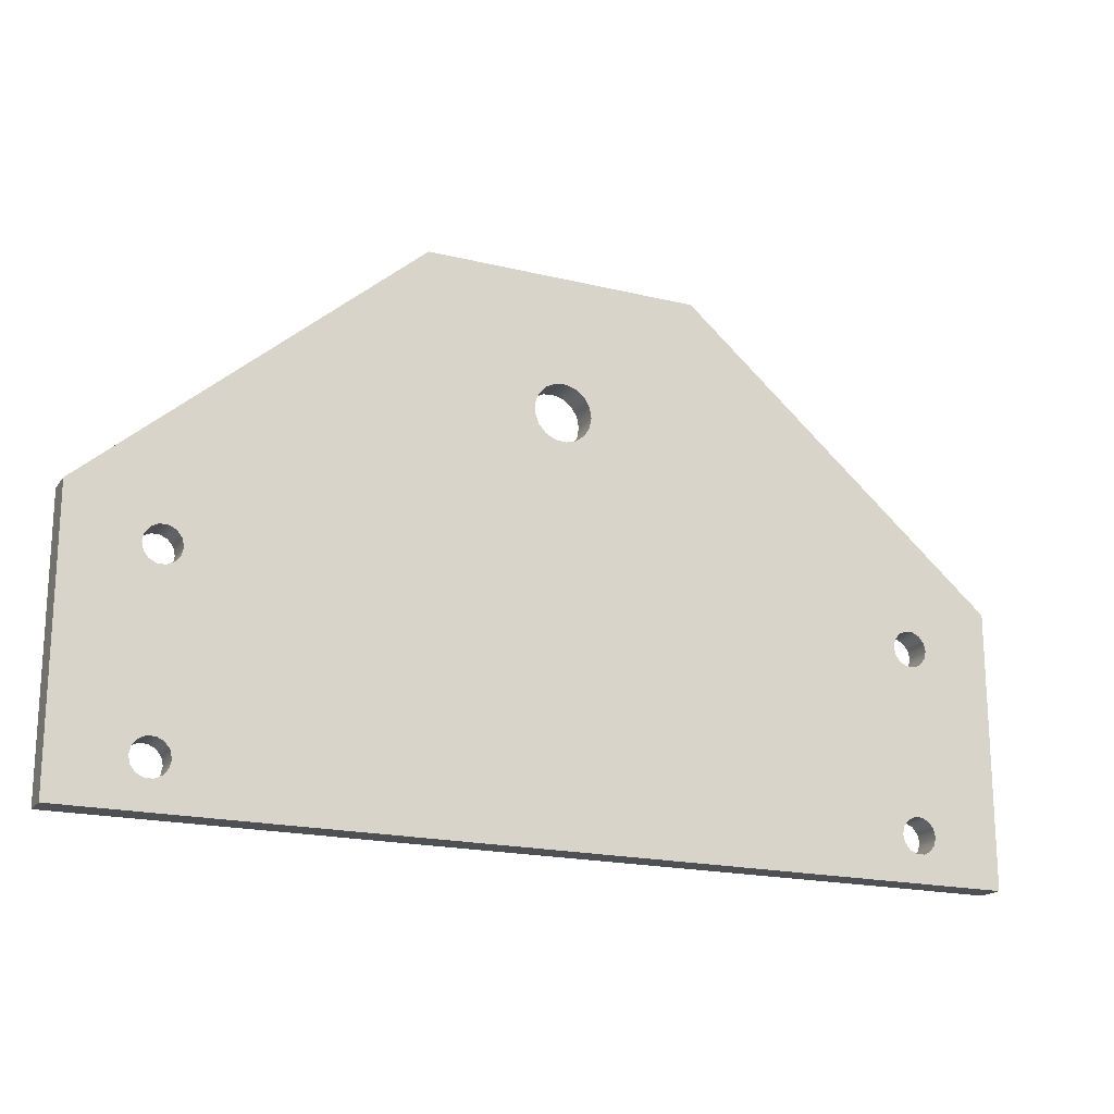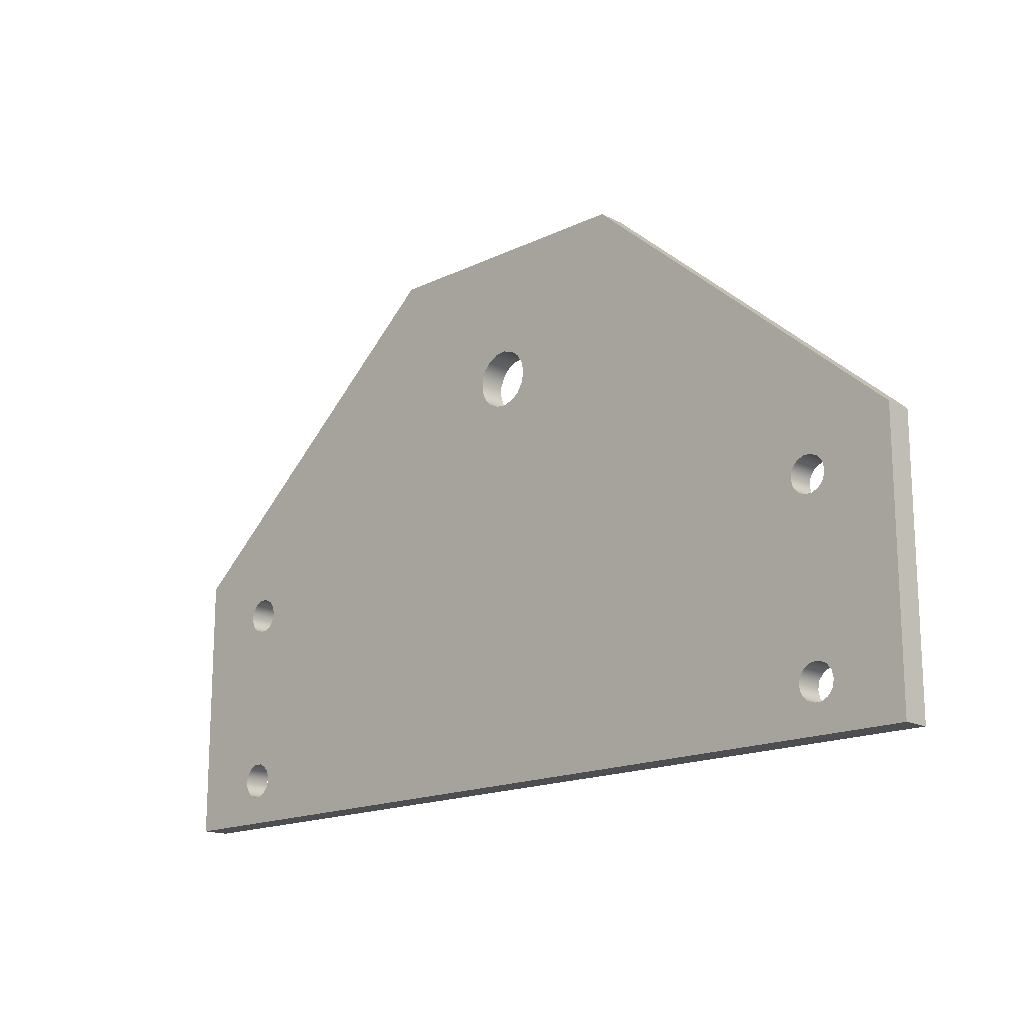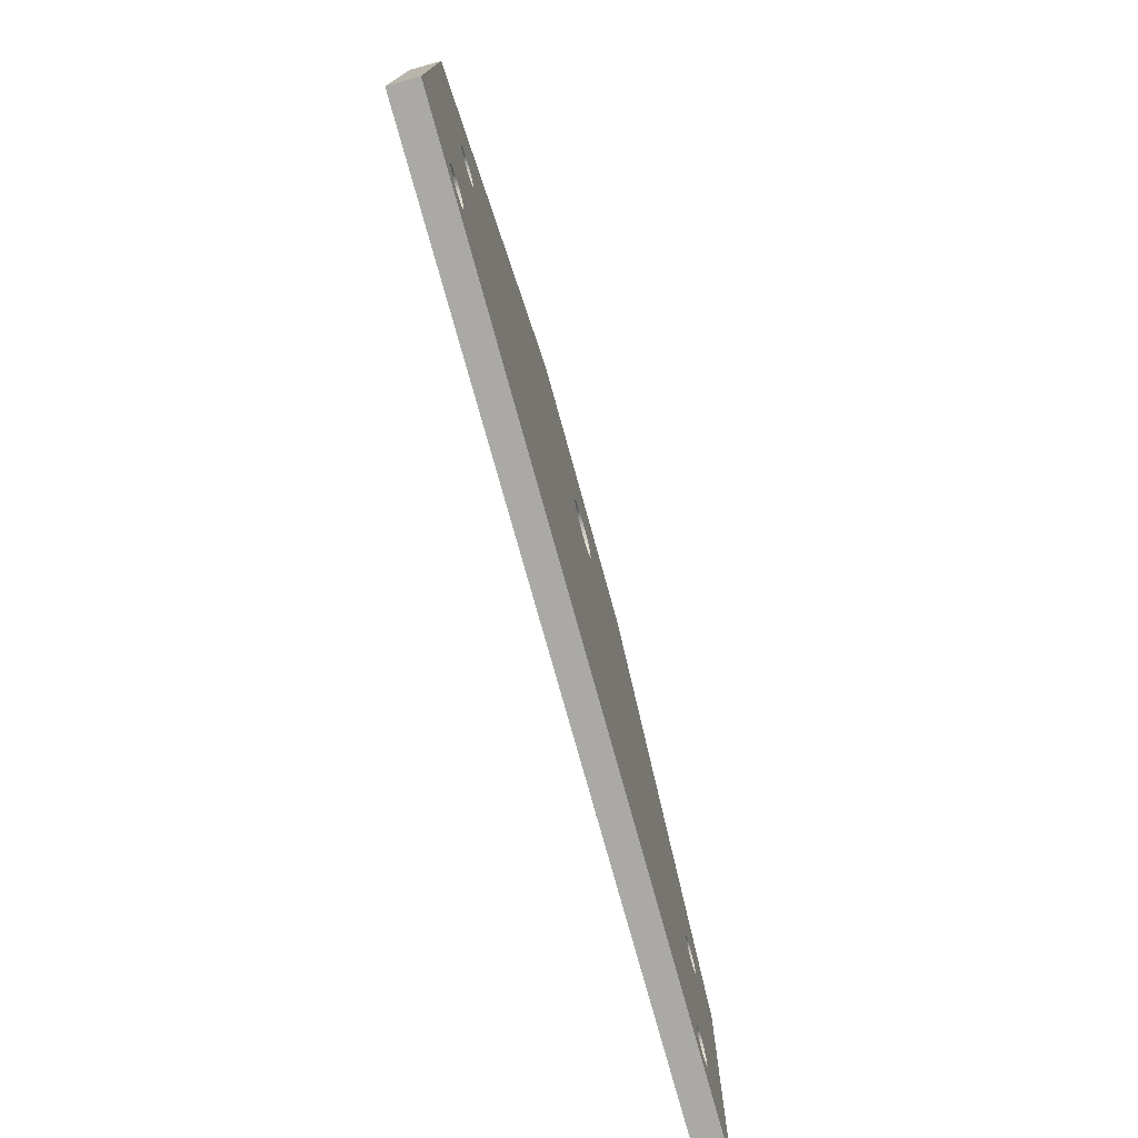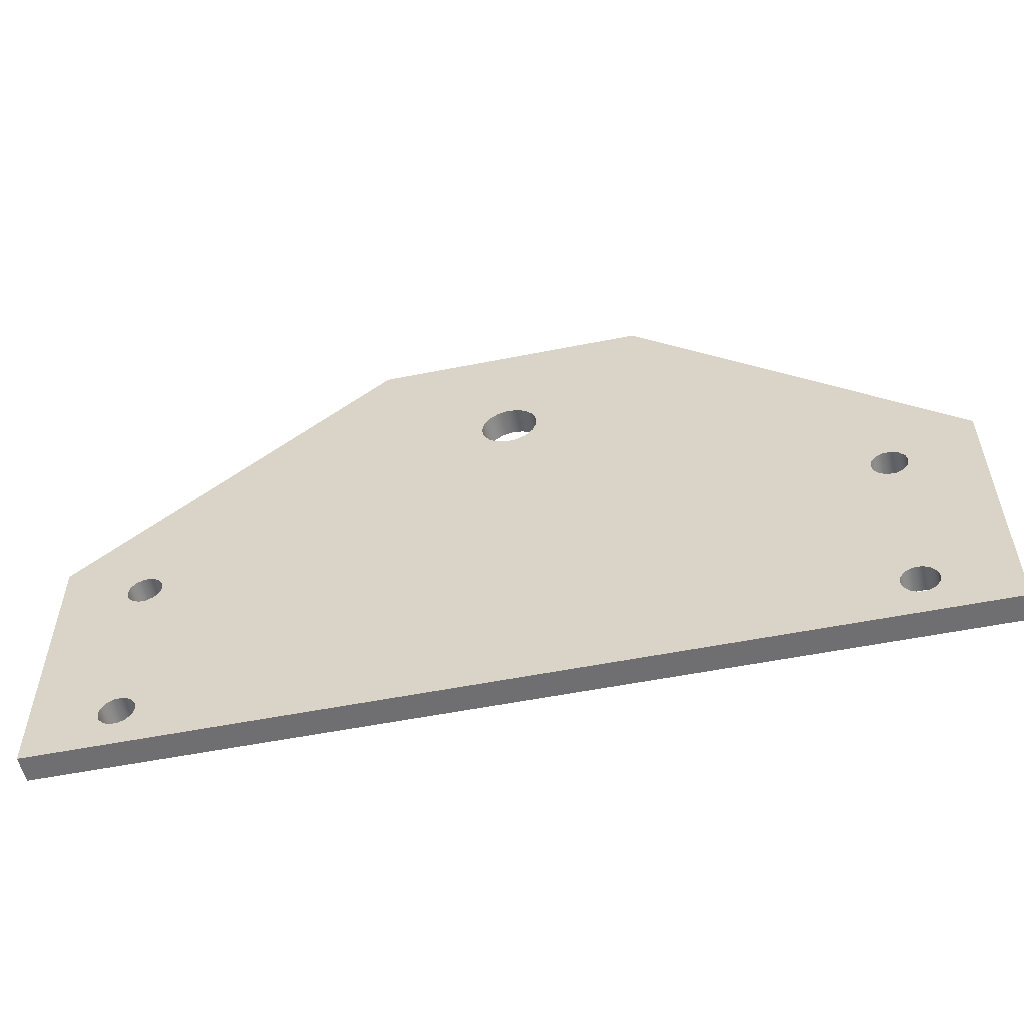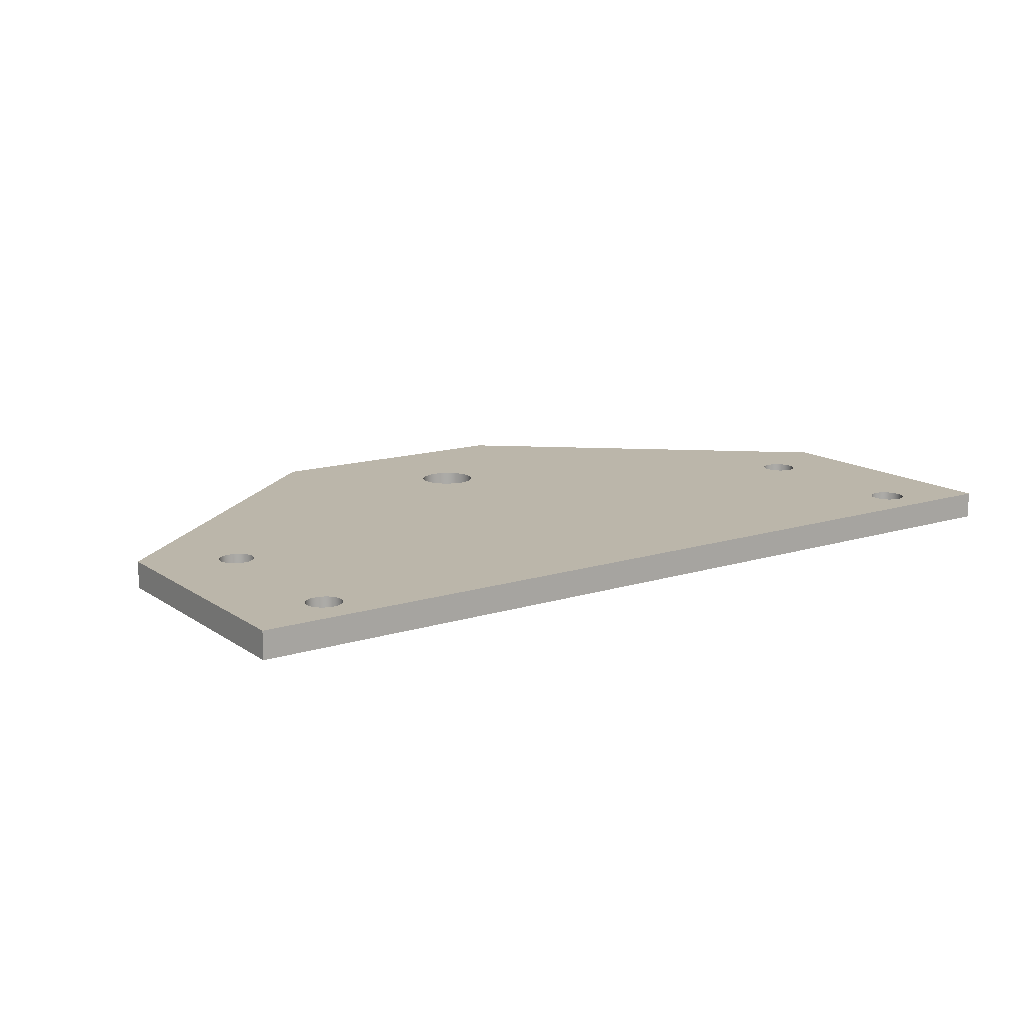
<metadata>
{"format":"obj","ext":"obj","renderer":"f3d","projection":"perspective","resolution":1024,"background":"white","views":[{"elev":-18.8,"azim":155.1,"up":"+Z"},{"elev":-16.6,"azim":-135.7,"up":"+Z"},{"elev":-75.3,"azim":105.4,"up":"+Z"},{"elev":-54.7,"azim":11.9,"up":"+Z"},{"elev":14.1,"azim":145.4,"up":"+Y"}]}
</metadata>
<code>
v 7.7 0.6 65
v 7.739 0.6 65.17
v 7.849 0.6 65.31
v 8.007 0.6 65.39
v 8.183 0.6 65.39
v 8.341 0.6 65.31
v 8.451 0.6 65.17
v 8.49 0.6 65
v 8.451 0.6 64.83
v 8.341 0.6 64.69
v 8.183 0.6 64.61
v 8.007 0.6 64.61
v 7.849 0.6 64.69
v 7.739 0.6 64.83
v 7.7 0 65
v 7.739 0 64.83
v 7.849 0 64.69
v 8.007 0 64.61
v 8.183 0 64.61
v 8.341 0 64.69
v 8.451 0 64.83
v 8.49 0 65
v 8.451 0 65.17
v 8.341 0 65.31
v 8.183 0 65.39
v 8.007 0 65.39
v 7.849 0 65.31
v 7.739 0 65.17
v 7.7 0.6 65
v 7.7 0 65
v 7.7 0.6 61
v 7.739 0.6 61.17
v 7.849 0.6 61.31
v 8.007 0.6 61.39
v 8.183 0.6 61.39
v 8.341 0.6 61.31
v 8.451 0.6 61.17
v 8.49 0.6 61
v 8.451 0.6 60.83
v 8.341 0.6 60.69
v 8.183 0.6 60.61
v 8.007 0.6 60.61
v 7.849 0.6 60.69
v 7.739 0.6 60.83
v 7.7 0 61
v 7.739 0 60.83
v 7.849 0 60.69
v 8.007 0 60.61
v 8.183 0 60.61
v 8.341 0 60.69
v 8.451 0 60.83
v 8.49 0 61
v 8.451 0 61.17
v 8.341 0 61.31
v 8.183 0 61.39
v 8.007 0 61.39
v 7.849 0 61.31
v 7.739 0 61.17
v 7.7 0.6 61
v 7.7 0 61
v 7.7 0 61
v 7.739 0 61.17
v 7.849 0 61.31
v 8.007 0 61.39
v 8.183 0 61.39
v 8.341 0 61.31
v 8.451 0 61.17
v 8.49 0 61
v 8.451 0 60.83
v 8.341 0 60.69
v 8.183 0 60.61
v 8.007 0 60.61
v 7.849 0 60.69
v 7.739 0 60.83
v -8.49 0 65
v -8.451 0 65.17
v -8.341 0 65.31
v -8.183 0 65.39
v -8.007 0 65.39
v -7.849 0 65.31
v -7.739 0 65.17
v -7.7 0 65
v -7.739 0 64.83
v -7.849 0 64.69
v -8.007 0 64.61
v -8.183 0 64.61
v -8.341 0 64.69
v -8.451 0 64.83
v 7.7 0 65
v 7.739 0 65.17
v 7.849 0 65.31
v 8.007 0 65.39
v 8.183 0 65.39
v 8.341 0 65.31
v 8.451 0 65.17
v 8.49 0 65
v 8.451 0 64.83
v 8.341 0 64.69
v 8.183 0 64.61
v 8.007 0 64.61
v 7.849 0 64.69
v 7.739 0 64.83
v -8.49 0 61
v -8.451 0 61.17
v -8.341 0 61.31
v -8.183 0 61.39
v -8.007 0 61.39
v -7.849 0 61.31
v -7.739 0 61.17
v -7.7 0 61
v -7.739 0 60.83
v -7.849 0 60.69
v -8.007 0 60.61
v -8.183 0 60.61
v -8.341 0 60.69
v -8.451 0 60.83
v -0.635 0 69
v -0.5921 0 69.23
v -0.4693 0 69.43
v -0.283 0 69.57
v -0.05859 0 69.63
v 0.1738 0 69.61
v 0.3827 0 69.51
v 0.5399 0 69.33
v 0.6242 0 69.12
v 0.6242 0 68.88
v 0.5399 0 68.67
v 0.3827 0 68.49
v 0.1738 0 68.39
v -0.05859 0 68.37
v -0.283 0 68.43
v -0.4693 0 68.57
v -0.5921 0 68.77
v -3 0 72
v -10 0 66
v -10 0 60
v 10 0 60
v 10 0 66
v 3 0 72
v -3 0 72
v 3 0 72
v 3 0.6 72
v -3 0.6 72
v 10 0 60
v -10 0 60
v -10 0.6 60
v 10 0.6 60
v 7.7 0.6 61
v 7.739 0.6 60.83
v 7.849 0.6 60.69
v 8.007 0.6 60.61
v 8.183 0.6 60.61
v 8.341 0.6 60.69
v 8.451 0.6 60.83
v 8.49 0.6 61
v 8.451 0.6 61.17
v 8.341 0.6 61.31
v 8.183 0.6 61.39
v 8.007 0.6 61.39
v 7.849 0.6 61.31
v 7.739 0.6 61.17
v -8.49 0.6 65
v -8.451 0.6 64.83
v -8.341 0.6 64.69
v -8.183 0.6 64.61
v -8.007 0.6 64.61
v -7.849 0.6 64.69
v -7.739 0.6 64.83
v -7.7 0.6 65
v -7.739 0.6 65.17
v -7.849 0.6 65.31
v -8.007 0.6 65.39
v -8.183 0.6 65.39
v -8.341 0.6 65.31
v -8.451 0.6 65.17
v 7.7 0.6 65
v 7.739 0.6 64.83
v 7.849 0.6 64.69
v 8.007 0.6 64.61
v 8.183 0.6 64.61
v 8.341 0.6 64.69
v 8.451 0.6 64.83
v 8.49 0.6 65
v 8.451 0.6 65.17
v 8.341 0.6 65.31
v 8.183 0.6 65.39
v 8.007 0.6 65.39
v 7.849 0.6 65.31
v 7.739 0.6 65.17
v -8.49 0.6 61
v -8.451 0.6 60.83
v -8.341 0.6 60.69
v -8.183 0.6 60.61
v -8.007 0.6 60.61
v -7.849 0.6 60.69
v -7.739 0.6 60.83
v -7.7 0.6 61
v -7.739 0.6 61.17
v -7.849 0.6 61.31
v -8.007 0.6 61.39
v -8.183 0.6 61.39
v -8.341 0.6 61.31
v -8.451 0.6 61.17
v -0.635 0.6 69
v -0.5921 0.6 68.77
v -0.4693 0.6 68.57
v -0.283 0.6 68.43
v -0.05859 0.6 68.37
v 0.1738 0.6 68.39
v 0.3827 0.6 68.49
v 0.5399 0.6 68.67
v 0.6242 0.6 68.88
v 0.6242 0.6 69.12
v 0.5399 0.6 69.33
v 0.3827 0.6 69.51
v 0.1738 0.6 69.61
v -0.05859 0.6 69.63
v -0.283 0.6 69.57
v -0.4693 0.6 69.43
v -0.5921 0.6 69.23
v -10 0.6 66
v -3 0.6 72
v 3 0.6 72
v 10 0.6 66
v 10 0.6 60
v -10 0.6 60
v 10 0 66
v 10 0 60
v 10 0.6 60
v 10 0.6 66
v -0.635 0.6 69
v -0.5921 0.6 69.23
v -0.4693 0.6 69.43
v -0.283 0.6 69.57
v -0.05859 0.6 69.63
v 0.1738 0.6 69.61
v 0.3827 0.6 69.51
v 0.5399 0.6 69.33
v 0.6242 0.6 69.12
v 0.6242 0.6 68.88
v 0.5399 0.6 68.67
v 0.3827 0.6 68.49
v 0.1738 0.6 68.39
v -0.05859 0.6 68.37
v -0.283 0.6 68.43
v -0.4693 0.6 68.57
v -0.5921 0.6 68.77
v -0.635 0 69
v -0.5921 0 68.77
v -0.4693 0 68.57
v -0.283 0 68.43
v -0.05859 0 68.37
v 0.1738 0 68.39
v 0.3827 0 68.49
v 0.5399 0 68.67
v 0.6242 0 68.88
v 0.6242 0 69.12
v 0.5399 0 69.33
v 0.3827 0 69.51
v 0.1738 0 69.61
v -0.05859 0 69.63
v -0.283 0 69.57
v -0.4693 0 69.43
v -0.5921 0 69.23
v -0.635 0.6 69
v -0.635 0 69
v -10 0 60
v -10 0 66
v -10 0.6 66
v -10 0.6 60
v -10 0 66
v -3 0 72
v -3 0.6 72
v -10 0.6 66
v -8.49 0.6 65
v -8.451 0.6 65.17
v -8.341 0.6 65.31
v -8.183 0.6 65.39
v -8.007 0.6 65.39
v -7.849 0.6 65.31
v -7.739 0.6 65.17
v -7.7 0.6 65
v -7.739 0.6 64.83
v -7.849 0.6 64.69
v -8.007 0.6 64.61
v -8.183 0.6 64.61
v -8.341 0.6 64.69
v -8.451 0.6 64.83
v -8.49 0 65
v -8.451 0 64.83
v -8.341 0 64.69
v -8.183 0 64.61
v -8.007 0 64.61
v -7.849 0 64.69
v -7.739 0 64.83
v -7.7 0 65
v -7.739 0 65.17
v -7.849 0 65.31
v -8.007 0 65.39
v -8.183 0 65.39
v -8.341 0 65.31
v -8.451 0 65.17
v -8.49 0.6 65
v -8.49 0 65
v 3 0 72
v 10 0 66
v 10 0.6 66
v 3 0.6 72
v -8.49 0.6 61
v -8.451 0.6 61.17
v -8.341 0.6 61.31
v -8.183 0.6 61.39
v -8.007 0.6 61.39
v -7.849 0.6 61.31
v -7.739 0.6 61.17
v -7.7 0.6 61
v -7.739 0.6 60.83
v -7.849 0.6 60.69
v -8.007 0.6 60.61
v -8.183 0.6 60.61
v -8.341 0.6 60.69
v -8.451 0.6 60.83
v -8.49 0 61
v -8.451 0 60.83
v -8.341 0 60.69
v -8.183 0 60.61
v -8.007 0 60.61
v -7.849 0 60.69
v -7.739 0 60.83
v -7.7 0 61
v -7.739 0 61.17
v -7.849 0 61.31
v -8.007 0 61.39
v -8.183 0 61.39
v -8.341 0 61.31
v -8.451 0 61.17
v -8.49 0.6 61
v -8.49 0 61
f 2 28 1
f 1 28 30
f 29 15 14
f 14 15 16
f 14 16 17
f 2 3 28
f 28 3 27
f 27 3 4
f 27 4 26
f 26 4 5
f 26 5 25
f 25 5 6
f 25 6 24
f 24 6 7
f 24 7 23
f 23 7 8
f 23 8 22
f 22 8 9
f 22 9 21
f 21 9 10
f 21 10 20
f 20 10 11
f 20 11 19
f 19 11 12
f 19 12 18
f 18 12 13
f 18 13 17
f 17 13 14
f 32 58 31
f 31 58 60
f 59 45 44
f 44 45 46
f 44 46 47
f 32 33 58
f 58 33 57
f 57 33 34
f 57 34 56
f 56 34 35
f 56 35 55
f 55 35 36
f 55 36 54
f 54 36 37
f 54 37 53
f 53 37 38
f 53 38 52
f 52 38 39
f 52 39 51
f 51 39 40
f 51 40 50
f 50 40 41
f 50 41 49
f 49 41 42
f 49 42 48
f 48 42 43
f 48 43 47
f 47 43 44
f 62 109 61
f 61 109 110
f 61 110 74
f 74 110 111
f 74 111 73
f 73 111 112
f 73 112 72
f 72 112 113
f 72 113 137
f 137 113 136
f 136 113 114
f 136 114 115
f 63 102 62
f 62 102 83
f 62 83 109
f 109 83 108
f 108 83 84
f 108 84 107
f 107 84 85
f 107 85 86
f 102 63 101
f 101 63 64
f 101 64 100
f 100 64 65
f 100 65 99
f 99 65 98
f 98 65 66
f 98 66 138
f 138 66 137
f 137 66 67
f 137 67 68
f 68 69 137
f 137 69 70
f 137 70 71
f 71 72 137
f 88 75 135
f 135 75 76
f 135 76 77
f 77 78 135
f 135 78 79
f 135 79 117
f 117 79 133
f 133 79 132
f 132 79 80
f 132 80 131
f 131 80 81
f 131 81 82
f 131 82 130
f 130 82 83
f 130 83 102
f 107 86 106
f 106 86 87
f 106 87 105
f 105 87 135
f 105 135 136
f 87 88 135
f 90 129 89
f 89 129 130
f 89 130 102
f 129 90 128
f 128 90 91
f 128 91 127
f 127 91 92
f 127 92 126
f 126 92 138
f 126 138 125
f 125 138 139
f 125 139 124
f 124 139 123
f 123 139 122
f 122 139 121
f 121 139 134
f 121 134 120
f 120 134 119
f 119 134 118
f 118 134 117
f 117 134 135
f 92 93 138
f 138 93 94
f 138 94 95
f 95 96 138
f 138 96 97
f 138 97 98
f 116 103 136
f 136 103 104
f 136 104 105
f 115 116 136
f 140 141 143
f 143 141 142
f 144 145 147
f 147 145 146
f 149 196 148
f 148 196 197
f 148 197 161
f 161 197 198
f 161 198 177
f 177 198 168
f 177 168 208
f 208 168 169
f 208 169 207
f 207 169 170
f 207 170 171
f 196 149 195
f 195 149 150
f 195 150 194
f 194 150 151
f 194 151 226
f 226 151 225
f 225 151 152
f 225 152 153
f 153 154 225
f 225 154 155
f 225 155 156
f 156 157 225
f 225 157 224
f 224 157 181
f 224 181 182
f 157 158 181
f 181 158 180
f 180 158 159
f 180 159 179
f 179 159 178
f 178 159 160
f 178 160 177
f 177 160 161
f 175 162 221
f 221 162 163
f 221 163 164
f 165 201 164
f 164 201 202
f 164 202 221
f 221 202 226
f 226 202 203
f 226 203 190
f 165 166 201
f 201 166 200
f 200 166 167
f 200 167 199
f 199 167 168
f 199 168 198
f 207 171 206
f 206 171 172
f 206 172 205
f 205 172 204
f 204 172 221
f 204 221 222
f 172 173 221
f 221 173 174
f 221 174 175
f 177 208 176
f 176 208 209
f 176 209 189
f 189 209 210
f 189 210 188
f 188 210 211
f 188 211 187
f 187 211 212
f 187 212 224
f 224 212 213
f 224 213 223
f 223 213 214
f 223 214 215
f 182 183 224
f 224 183 184
f 224 184 185
f 185 186 224
f 224 186 187
f 190 191 226
f 226 191 192
f 226 192 193
f 193 194 226
f 215 216 223
f 223 216 217
f 223 217 222
f 222 217 218
f 222 218 219
f 219 220 222
f 222 220 204
f 227 228 230
f 230 228 229
f 232 264 231
f 231 264 266
f 265 248 247
f 247 248 249
f 247 249 246
f 246 249 250
f 246 250 245
f 245 250 251
f 245 251 244
f 244 251 252
f 244 252 243
f 243 252 253
f 243 253 242
f 242 253 254
f 242 254 241
f 241 254 255
f 241 255 240
f 240 255 256
f 240 256 239
f 239 256 257
f 239 257 238
f 238 257 258
f 238 258 237
f 237 258 259
f 237 259 236
f 236 259 260
f 236 260 235
f 235 260 261
f 235 261 234
f 234 261 262
f 234 262 233
f 233 262 263
f 233 263 232
f 232 263 264
f 267 268 270
f 270 268 269
f 271 272 274
f 274 272 273
f 276 302 275
f 275 302 304
f 303 289 288
f 288 289 290
f 288 290 291
f 276 277 302
f 302 277 301
f 301 277 278
f 301 278 300
f 300 278 279
f 300 279 299
f 299 279 280
f 299 280 298
f 298 280 281
f 298 281 297
f 297 281 282
f 297 282 296
f 296 282 283
f 296 283 295
f 295 283 284
f 295 284 294
f 294 284 285
f 294 285 293
f 293 285 286
f 293 286 292
f 292 286 287
f 292 287 291
f 291 287 288
f 305 306 308
f 308 306 307
f 310 336 309
f 309 336 338
f 337 323 322
f 322 323 324
f 322 324 325
f 310 311 336
f 336 311 335
f 335 311 312
f 335 312 334
f 334 312 313
f 334 313 333
f 333 313 314
f 333 314 332
f 332 314 315
f 332 315 331
f 331 315 316
f 331 316 330
f 330 316 317
f 330 317 329
f 329 317 318
f 329 318 328
f 328 318 319
f 328 319 327
f 327 319 320
f 327 320 326
f 326 320 321
f 326 321 325
f 325 321 322

</code>
